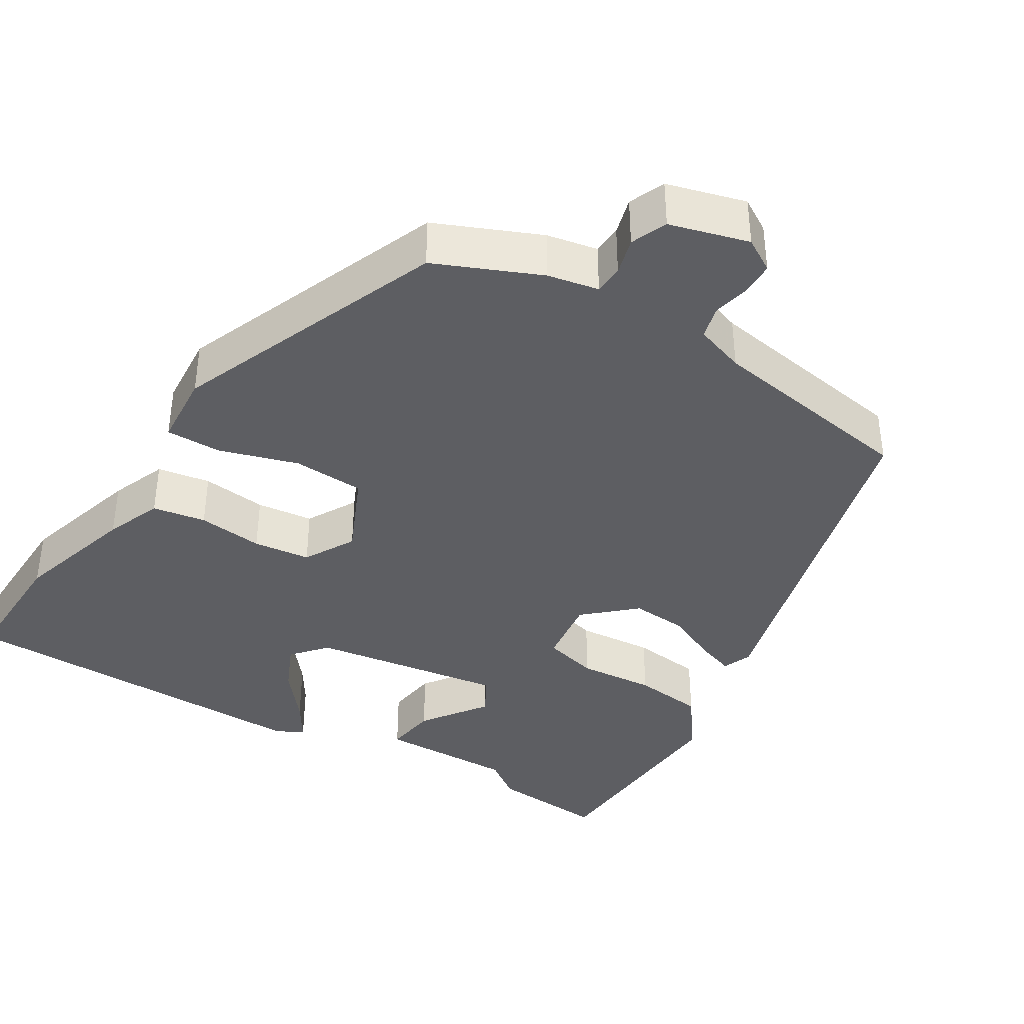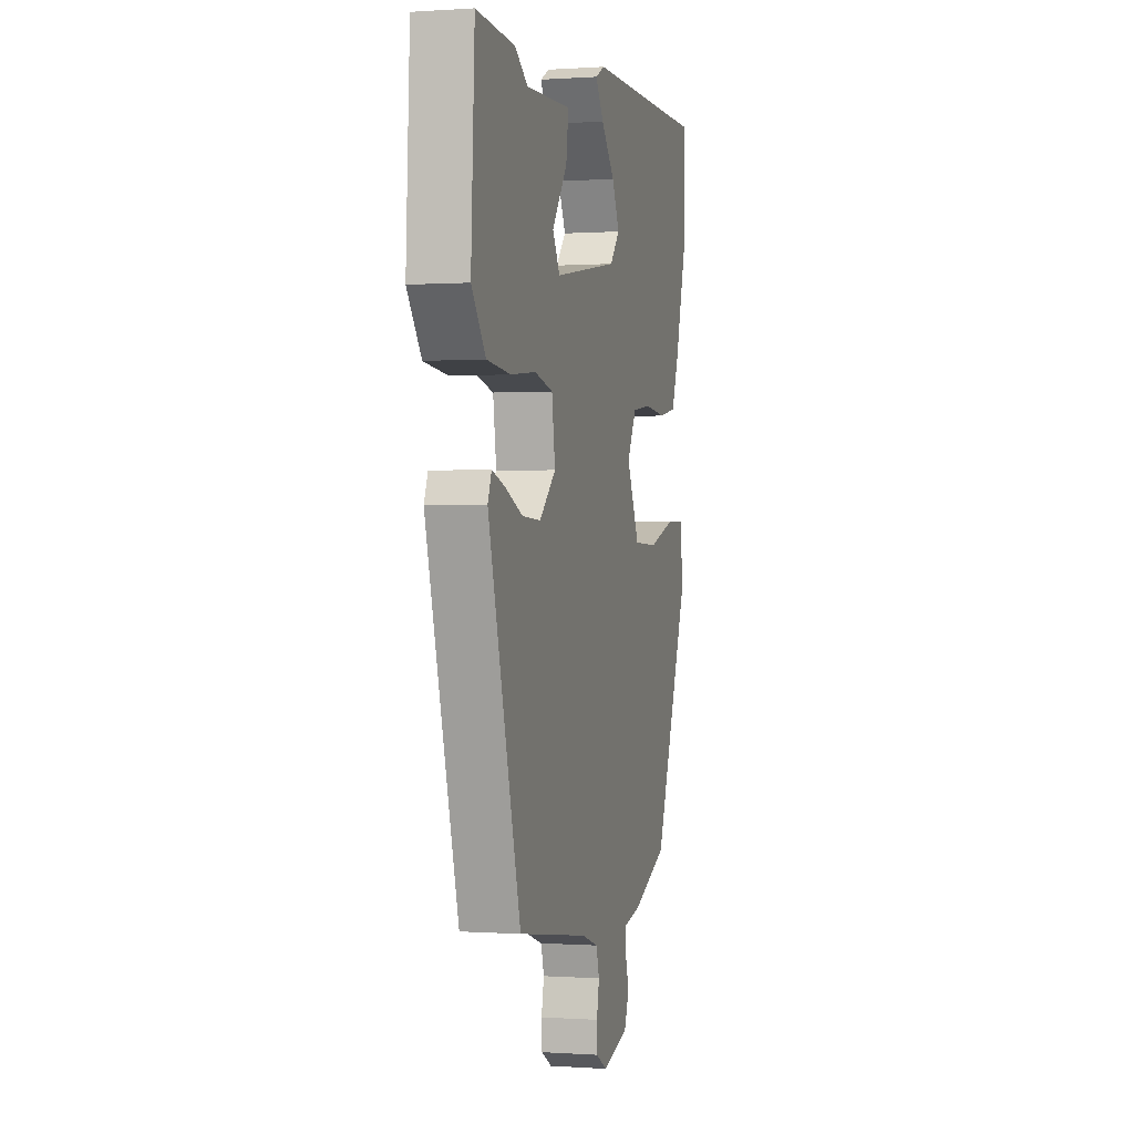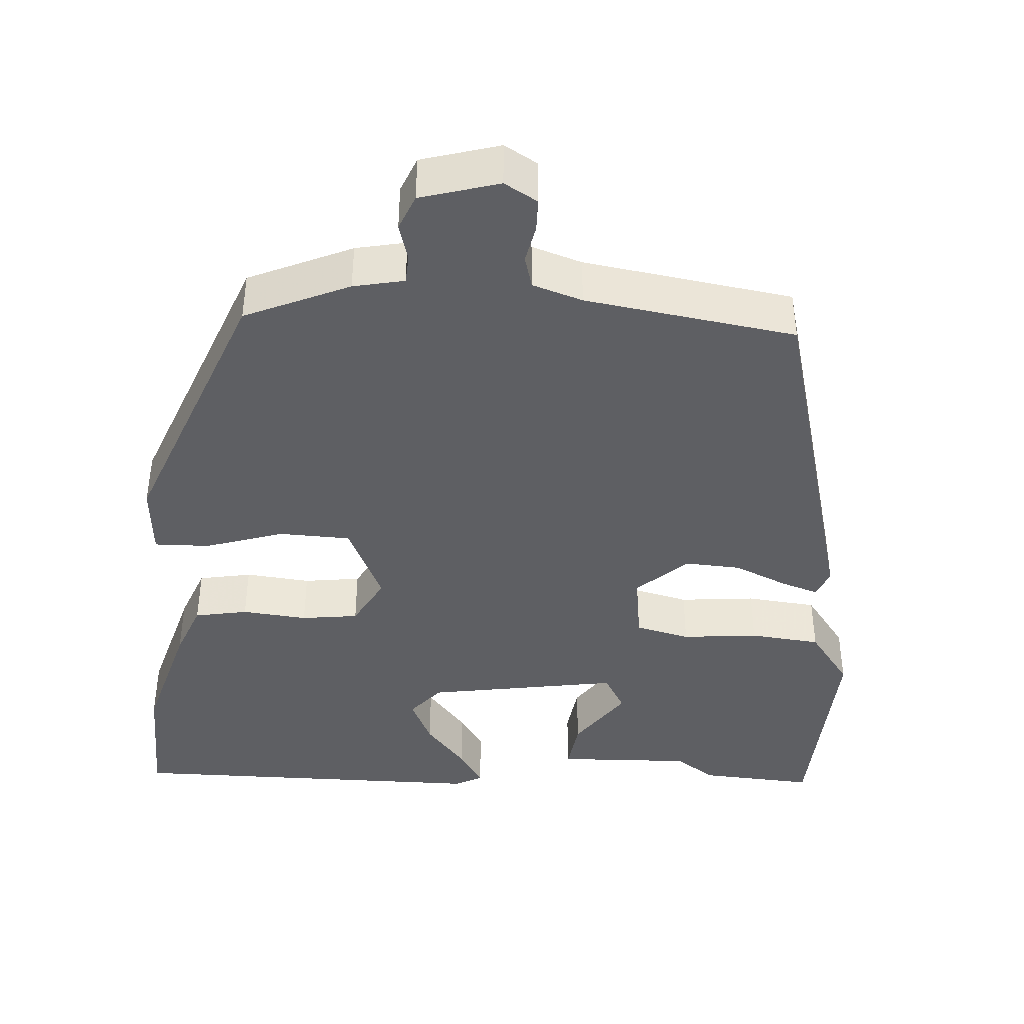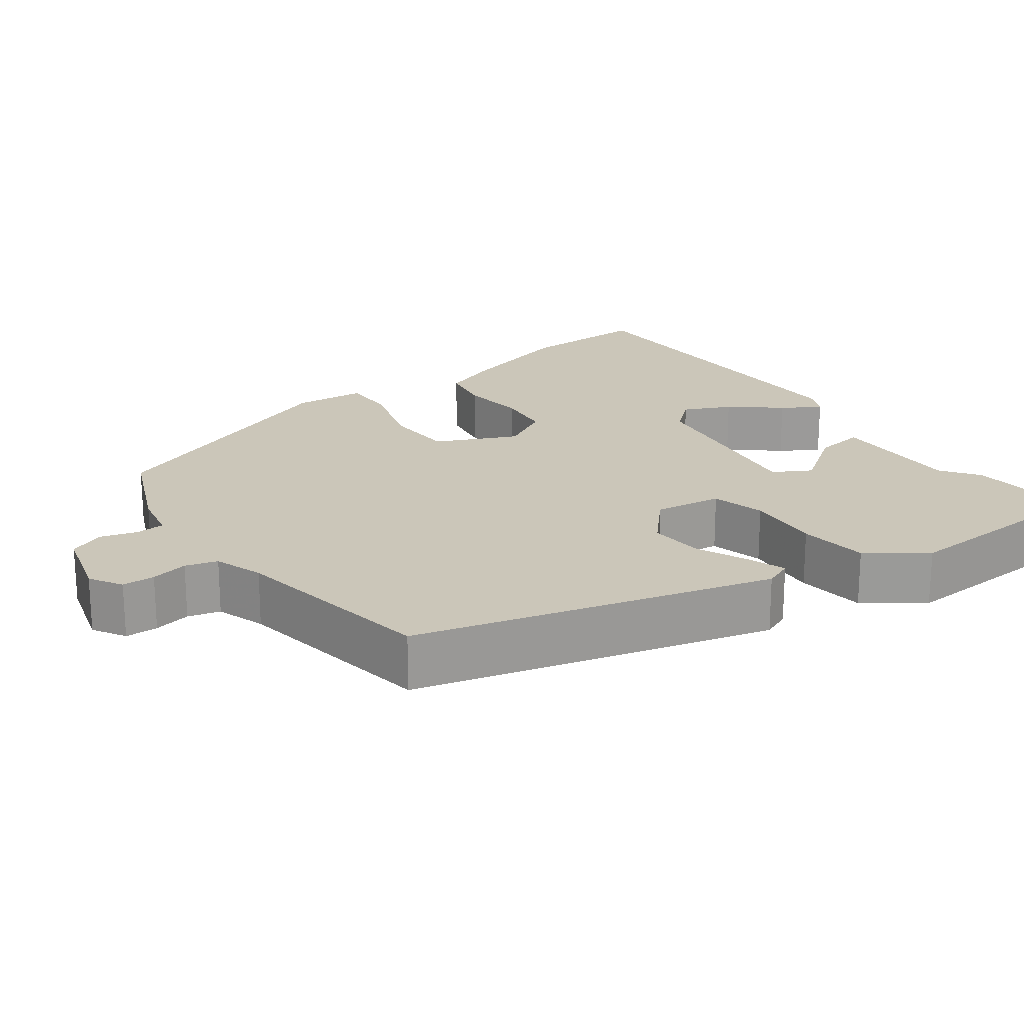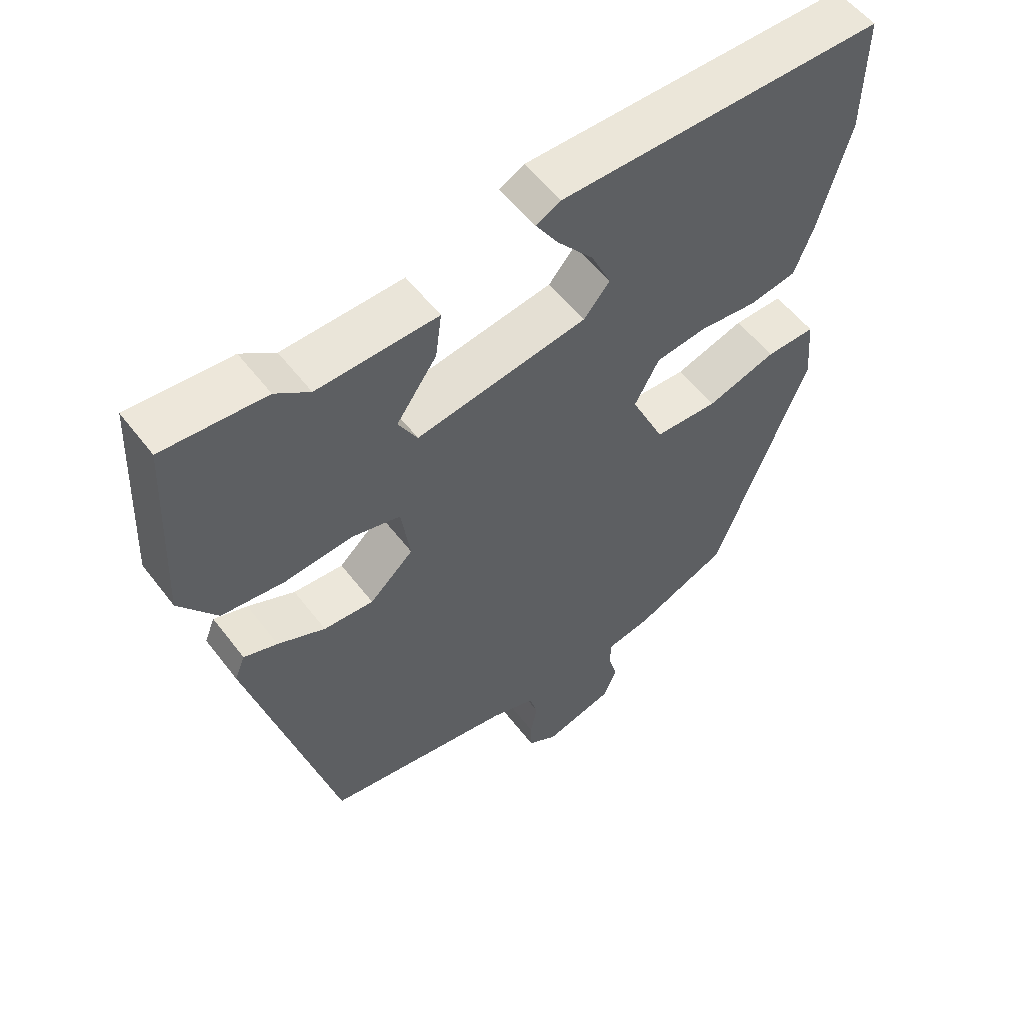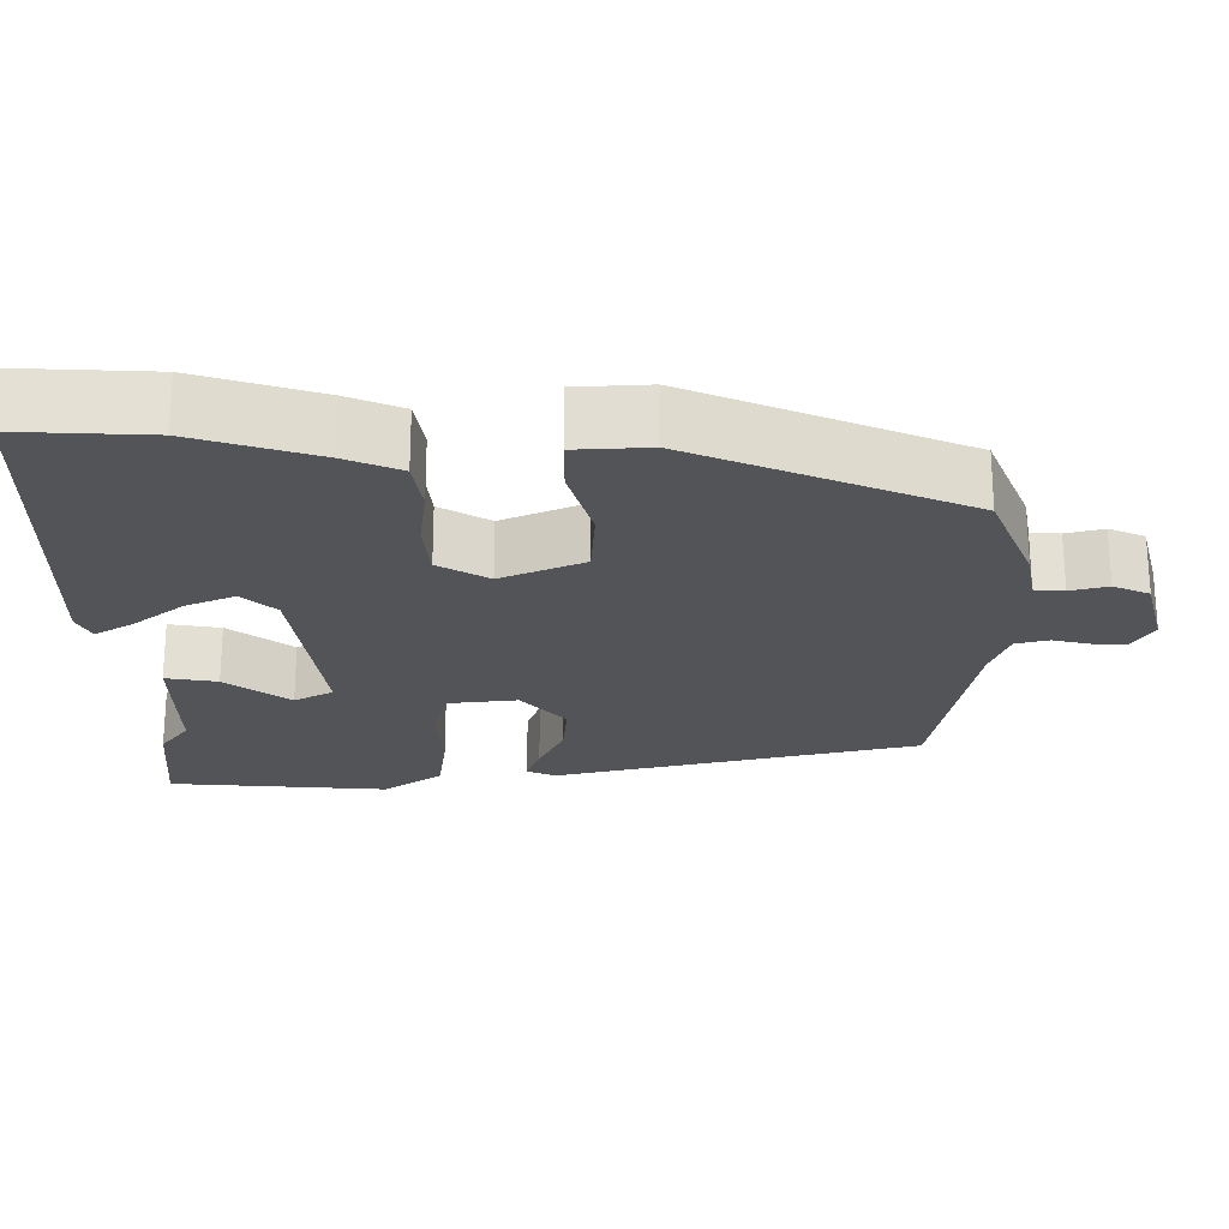
<metadata>
{"format":"obj","ext":"obj","renderer":"f3d","projection":"perspective","resolution":1024,"background":"white","views":[{"elev":-39.1,"azim":147.7,"up":"+Y"},{"elev":-0.0,"azim":-75.2,"up":"+Z"},{"elev":-41.5,"azim":175.9,"up":"+Y"},{"elev":20.8,"azim":-126.7,"up":"+Y"},{"elev":54.9,"azim":-36.7,"up":"+Z"},{"elev":-23.2,"azim":88.4,"up":"+Y"}]}
</metadata>
<code>
v -0.518 0.07 0.501
v -0.368 0.07 0.492
v -0.318 0.07 0.457
v -0.142 0.07 0.464
v -0.151 0.07 0.397
v -0.21 0.07 0.313
v -0.182 0.07 0.264
v 0.068 0.07 0.306
v 0.106 0.07 0.351
v 0.077 0.07 0.413
v 0.024 0.07 0.476
v -0.008 0.07 0.525
v 0.028 0.07 0.544
v 0.501 0.07 0.548
v 0.498 0.07 0.378
v 0.453 0.07 0.219
v 0.425 0.07 0.146
v 0.356 0.07 0.133
v 0.271 0.07 0.141
v 0.197 0.07 0.131
v 0.161 0.07 0.065
v 0.21 0.07 -0.04
v 0.303 0.07 -0.043
v 0.405 0.07 -0.01
v 0.477 0.07 -0.008
v 0.485 0.07 -0.103
v 0.349 0.07 -0.455
v 0.214 0.07 -0.515
v 0.148 0.07 -0.529
v 0.146 0.07 -0.567
v 0.16 0.07 -0.615
v 0.141 0.07 -0.662
v 0.039 0.07 -0.692
v -0.004 0.07 -0.667
v -0.005 0.07 -0.624
v 0.005 0.07 -0.575
v -0.007 0.07 -0.533
v -0.072 0.07 -0.512
v -0.346 0.07 -0.472
v -0.472 0.07 -0.007
v -0.457 0.07 0.03
v -0.408 0.07 0.014
v -0.339 0.07 -0.016
v -0.266 0.07 -0.02
v -0.202 0.07 0.039
v -0.215 0.07 0.128
v -0.286 0.07 0.145
v -0.385 0.07 0.135
v -0.477 0.07 0.144
v -0.532 0.07 0.218
v -0.518 0 0.501
v -0.368 0 0.492
v -0.318 0 0.457
v -0.142 0 0.464
v -0.151 0 0.397
v -0.21 0 0.313
v -0.182 0 0.264
v 0.068 0 0.306
v 0.106 0 0.351
v 0.077 0 0.413
v 0.024 0 0.476
v -0.008 0 0.525
v 0.028 0 0.544
v 0.501 0 0.548
v 0.498 0 0.378
v 0.453 0 0.219
v 0.425 0 0.146
v 0.356 0 0.133
v 0.271 0 0.141
v 0.197 0 0.131
v 0.161 0 0.065
v 0.21 0 -0.04
v 0.303 0 -0.043
v 0.405 0 -0.01
v 0.477 0 -0.008
v 0.485 0 -0.103
v 0.349 0 -0.455
v 0.214 0 -0.515
v 0.148 0 -0.529
v 0.146 0 -0.567
v 0.16 0 -0.615
v 0.141 0 -0.662
v 0.039 0 -0.692
v -0.004 0 -0.667
v -0.005 0 -0.624
v 0.005 0 -0.575
v -0.007 0 -0.533
v -0.072 0 -0.512
v -0.346 0 -0.472
v -0.472 0 -0.007
v -0.457 0 0.03
v -0.408 0 0.014
v -0.339 0 -0.016
v -0.266 0 -0.02
v -0.202 0 0.039
v -0.215 0 0.128
v -0.286 0 0.145
v -0.385 0 0.135
v -0.477 0 0.144
v -0.532 0 0.218
f 47 48 49 50
f 46 47 50 1
f 40 41 42 43
f 38 39 40 43
f 37 38 43 44
f 33 34 35 36
f 33 36 37
f 30 31 32 33
f 29 30 33 37
f 23 24 25 26
f 22 23 26 27
f 21 22 27 28
f 16 17 18 19
f 16 19 20
f 15 16 20
f 14 15 20
f 13 14 20
f 10 11 12 13
f 9 10 13
f 9 13 20
f 8 9 20 21
f 3 4 5 6
f 3 6 7
f 46 1 2 3
f 46 3 7
f 45 46 7 8
f 29 37 44 45
f 28 29 45
f 8 21 28 45
f 100 99 98 97
f 51 100 97 96
f 93 92 91 90
f 93 90 89 88
f 94 93 88 87
f 86 85 84 83
f 87 86 83
f 83 82 81 80
f 87 83 80 79
f 76 75 74 73
f 77 76 73 72
f 78 77 72 71
f 69 68 67 66
f 70 69 66
f 70 66 65
f 70 65 64
f 70 64 63
f 63 62 61 60
f 63 60 59
f 70 63 59
f 71 70 59 58
f 56 55 54 53
f 57 56 53
f 53 52 51 96
f 57 53 96
f 58 57 96 95
f 95 94 87 79
f 95 79 78
f 95 78 71 58
f 1 51 52 2
f 2 52 53 3
f 3 53 54 4
f 4 54 55 5
f 5 55 56 6
f 6 56 57 7
f 7 57 58 8
f 8 58 59 9
f 9 59 60 10
f 10 60 61 11
f 11 61 62 12
f 12 62 63 13
f 13 63 64 14
f 14 64 65 15
f 15 65 66 16
f 16 66 67 17
f 17 67 68 18
f 18 68 69 19
f 19 69 70 20
f 20 70 71 21
f 21 71 72 22
f 22 72 73 23
f 23 73 74 24
f 24 74 75 25
f 25 75 76 26
f 26 76 77 27
f 27 77 78 28
f 28 78 79 29
f 29 79 80 30
f 30 80 81 31
f 31 81 82 32
f 32 82 83 33
f 33 83 84 34
f 34 84 85 35
f 35 85 86 36
f 36 86 87 37
f 37 87 88 38
f 38 88 89 39
f 39 89 90 40
f 40 90 91 41
f 41 91 92 42
f 42 92 93 43
f 43 93 94 44
f 44 94 95 45
f 45 95 96 46
f 46 96 97 47
f 47 97 98 48
f 48 98 99 49
f 49 99 100 50
f 50 100 51 1

</code>
